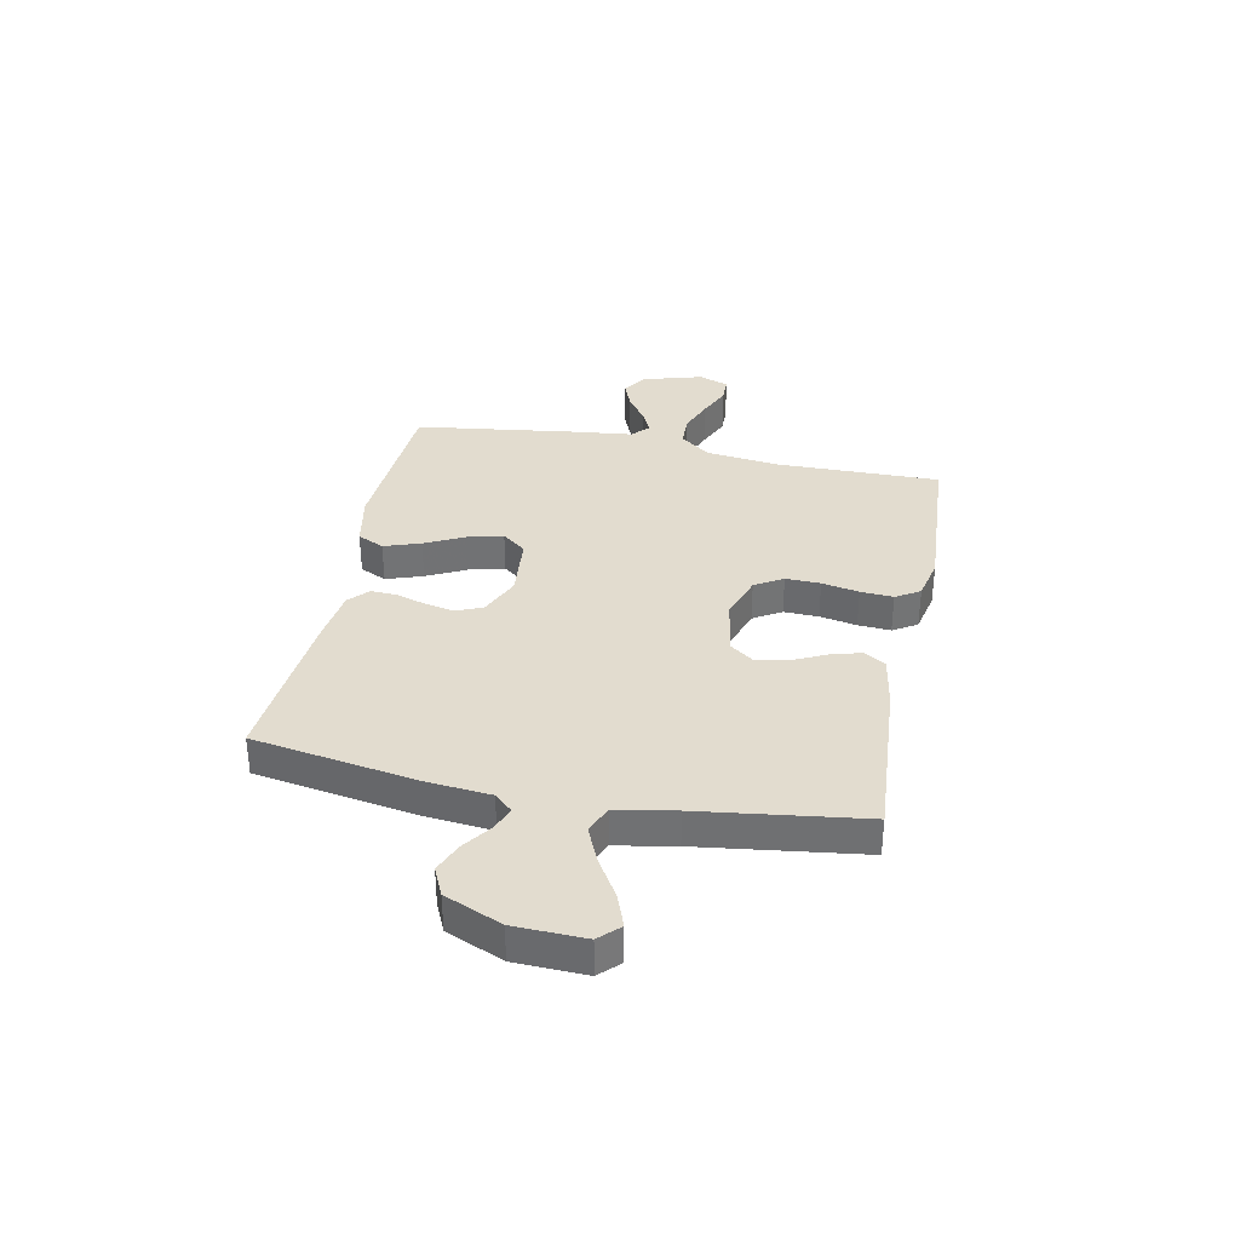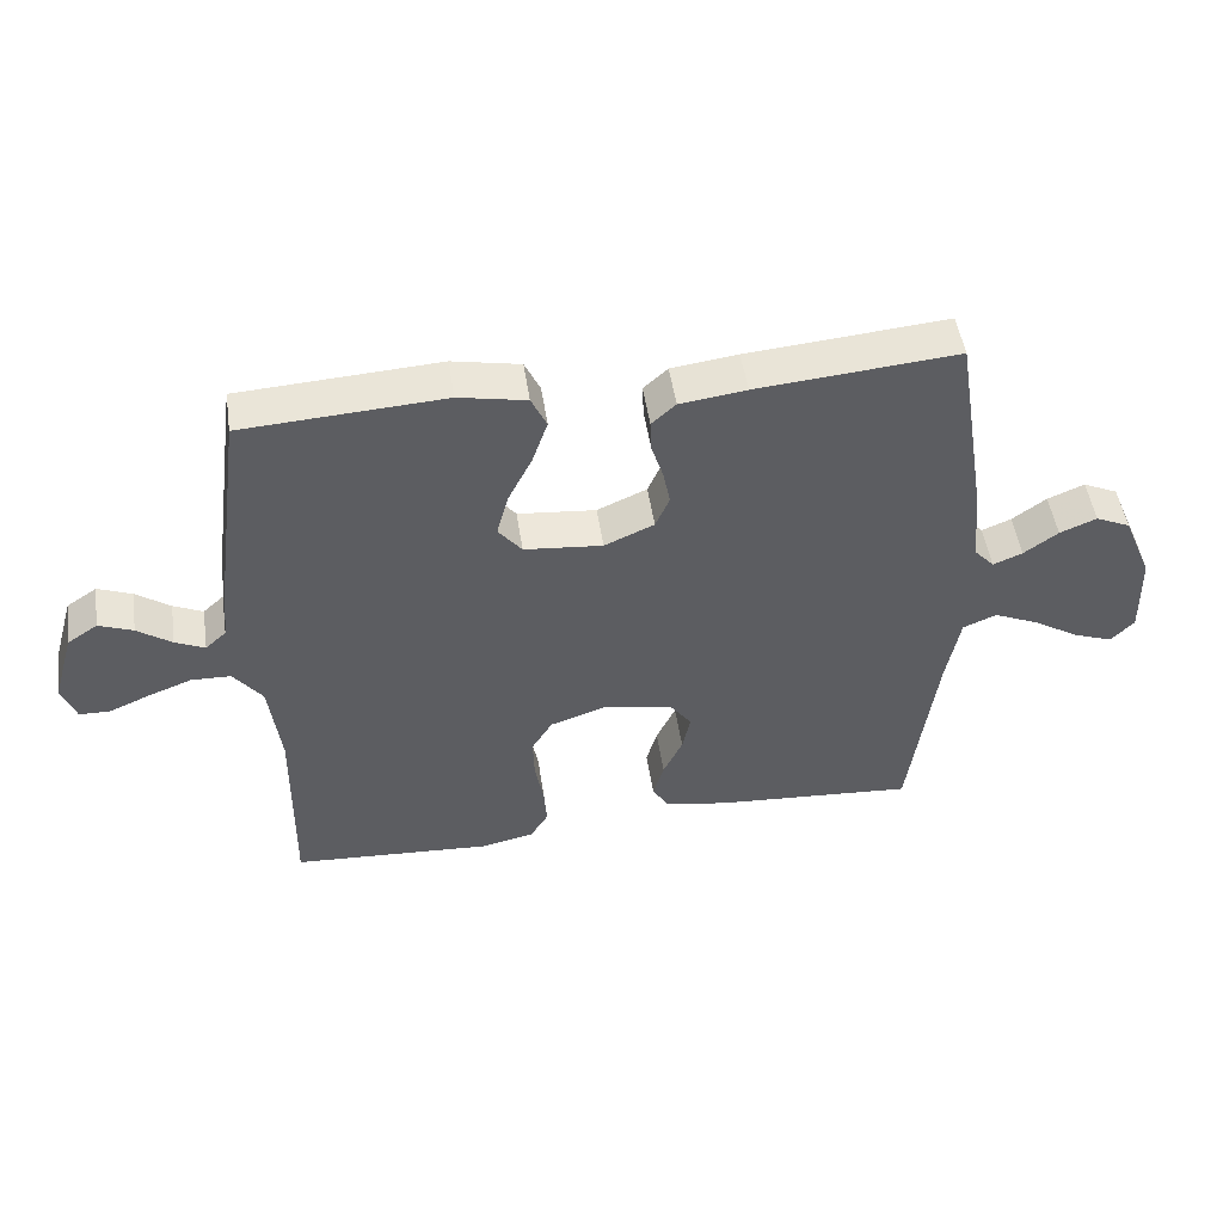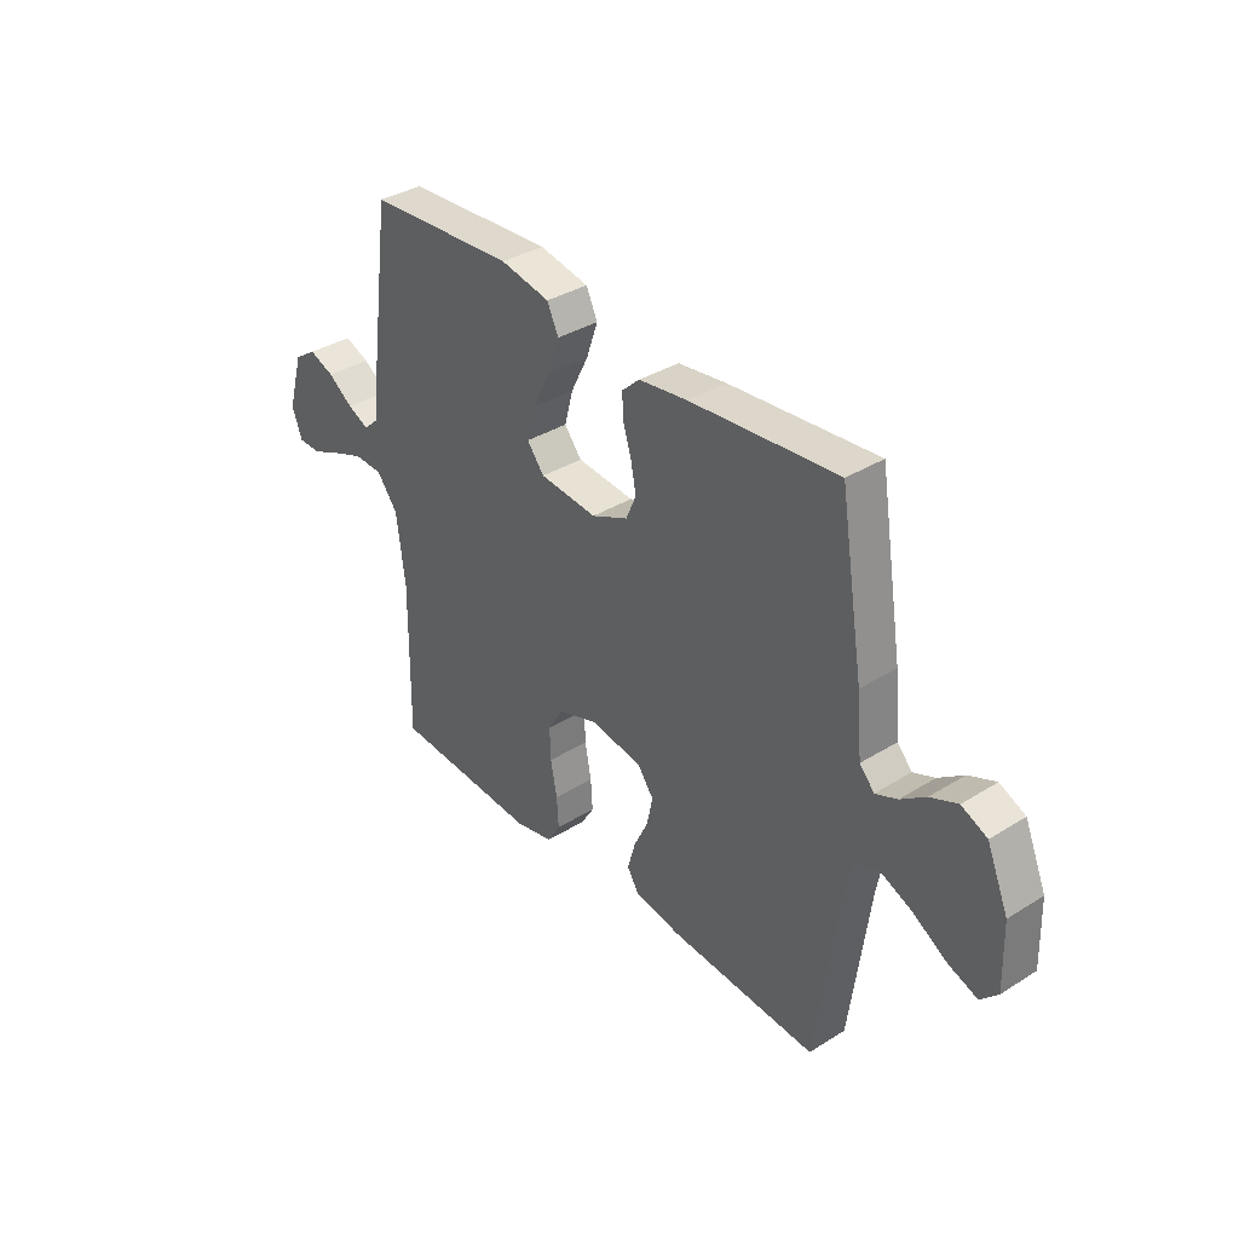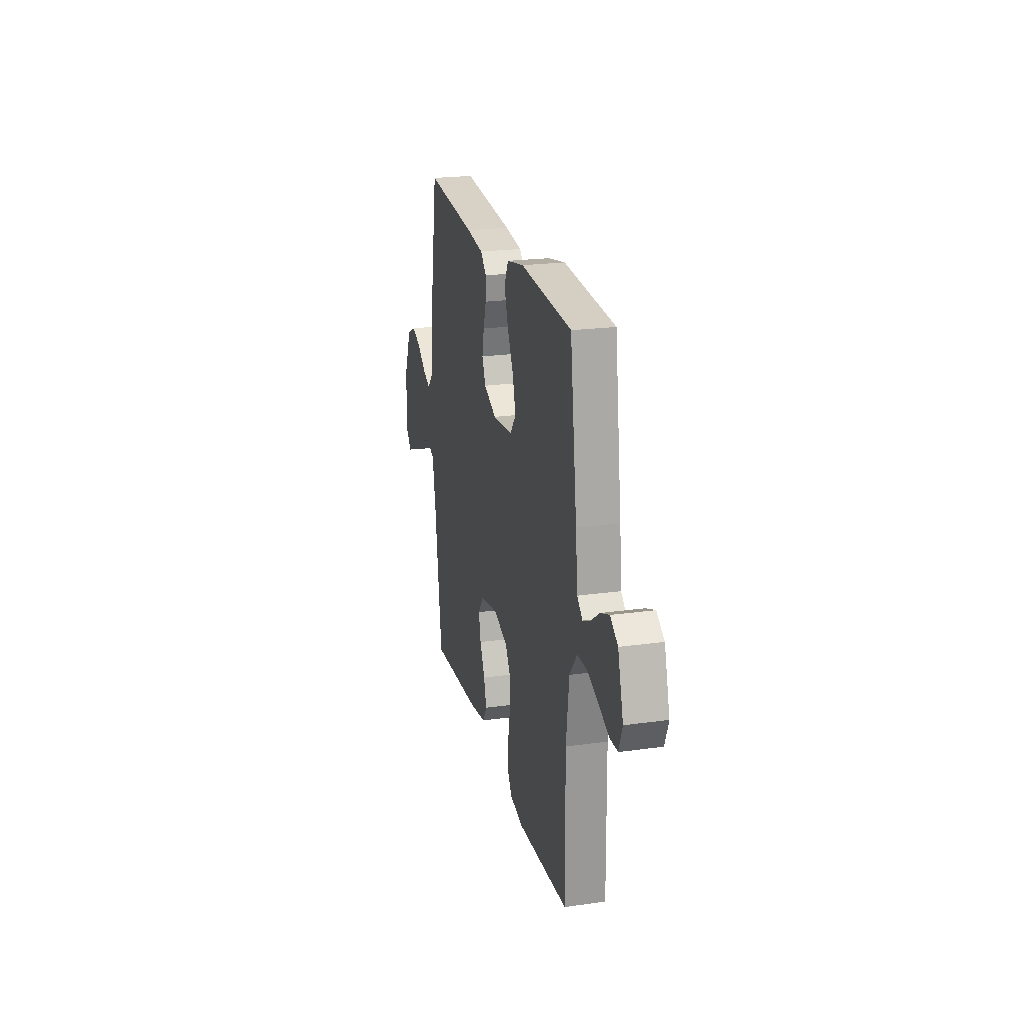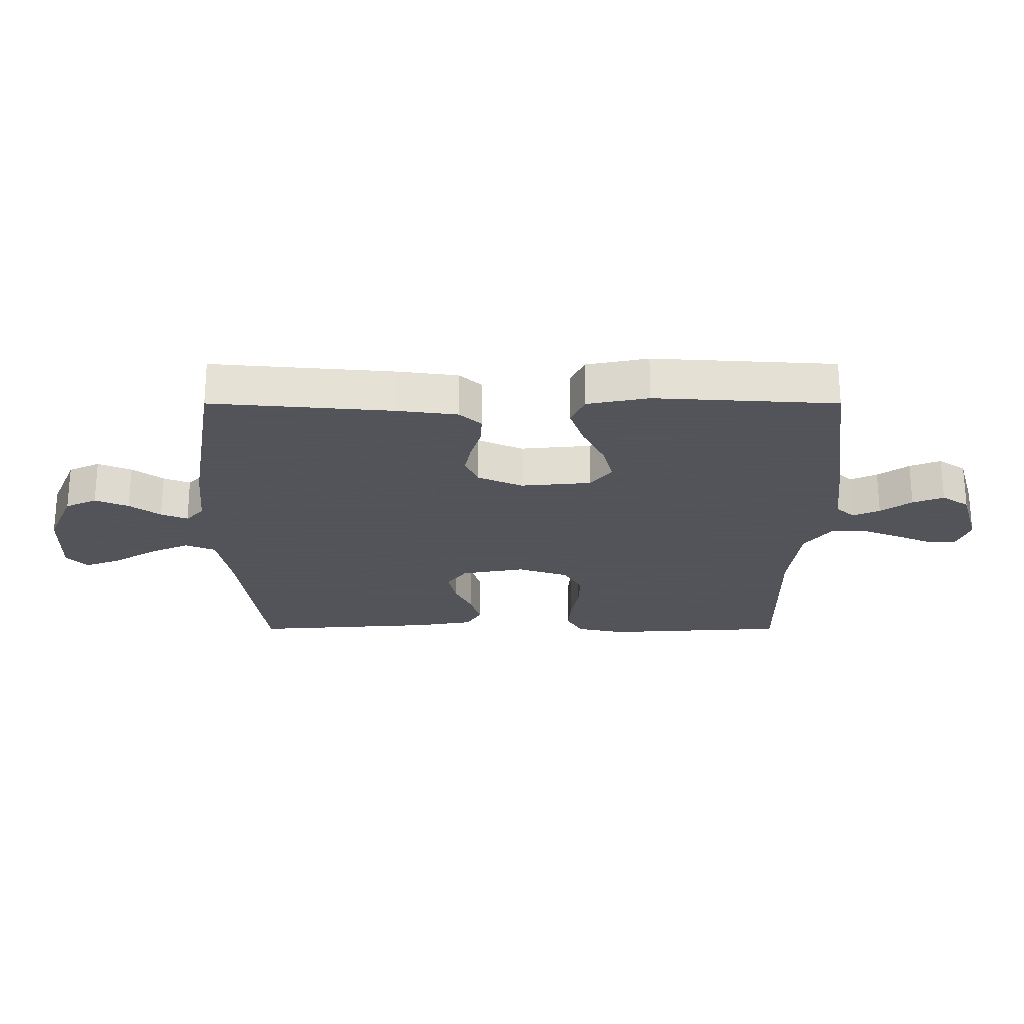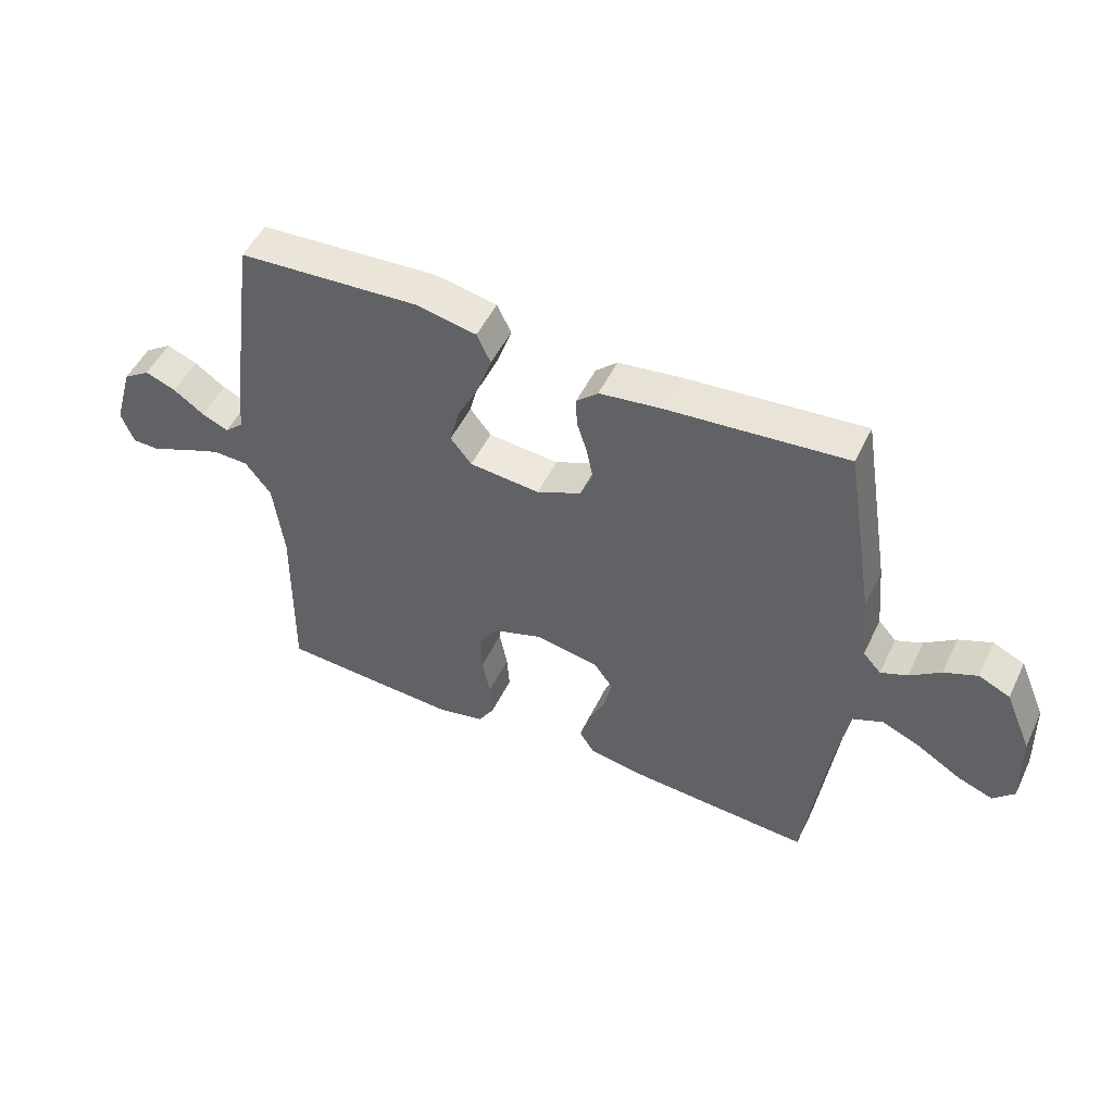
<metadata>
{"format":"obj","ext":"obj","renderer":"f3d","projection":"perspective","resolution":1024,"background":"white","views":[{"elev":34.7,"azim":101.4,"up":"+Y"},{"elev":49.7,"azim":-8.5,"up":"+Z"},{"elev":35.6,"azim":50.6,"up":"+Z"},{"elev":22.3,"azim":-103.6,"up":"+Z"},{"elev":66.1,"azim":180.0,"up":"+Z"},{"elev":50.5,"azim":25.2,"up":"+Z"}]}
</metadata>
<code>
v 0.5 0.07 0.5
v 0.549 0.07 0.2
v 0.56 0.07 0.083
v 0.59 0.07 0.05
v 0.634 0.07 0.068
v 0.685 0.07 0.105
v 0.74 0.07 0.128
v 0.792 0.07 0.104
v 0.836 0.07 0
v 0.84 0.07 -0.129
v 0.805 0.07 -0.165
v 0.746 0.07 -0.143
v 0.676 0.07 -0.1
v 0.61 0.07 -0.071
v 0.56 0.07 -0.092
v 0.54 0.07 -0.2
v 0.5 0.07 -0.5
v 0.2 0.07 -0.479
v 0.105 0.07 -0.463
v 0.08 0.07 -0.423
v 0.096 0.07 -0.367
v 0.125 0.07 -0.306
v 0.137 0.07 -0.249
v 0.105 0.07 -0.205
v 0 0.07 -0.186
v -0.083 0.07 -0.214
v -0.114 0.07 -0.265
v -0.112 0.07 -0.329
v -0.099 0.07 -0.397
v -0.095 0.07 -0.457
v -0.122 0.07 -0.501
v -0.2 0.07 -0.518
v -0.5 0.07 -0.5
v -0.496 0.07 -0.2
v -0.513 0.07 -0.063
v -0.556 0.07 -0.007
v -0.615 0.07 -0.005
v -0.68 0.07 -0.03
v -0.74 0.07 -0.056
v -0.786 0.07 -0.055
v -0.807 0.07 0
v -0.775 0.07 0.11
v -0.73 0.07 0.14
v -0.679 0.07 0.12
v -0.628 0.07 0.084
v -0.584 0.07 0.064
v -0.553 0.07 0.092
v -0.541 0.07 0.2
v -0.5 0.07 0.5
v -0.2 0.07 0.518
v -0.099 0.07 0.498
v -0.076 0.07 0.449
v -0.099 0.07 0.382
v -0.135 0.07 0.31
v -0.152 0.07 0.245
v -0.117 0.07 0.201
v 0 0.07 0.19
v 0.074 0.07 0.223
v 0.095 0.07 0.271
v 0.084 0.07 0.326
v 0.067 0.07 0.38
v 0.065 0.07 0.428
v 0.101 0.07 0.461
v 0.2 0.07 0.474
v 0.5 0 0.5
v 0.549 0 0.2
v 0.56 0 0.083
v 0.59 0 0.05
v 0.634 0 0.068
v 0.685 0 0.105
v 0.74 0 0.128
v 0.792 0 0.104
v 0.836 0 0
v 0.84 0 -0.129
v 0.805 0 -0.165
v 0.746 0 -0.143
v 0.676 0 -0.1
v 0.61 0 -0.071
v 0.56 0 -0.092
v 0.54 0 -0.2
v 0.5 0 -0.5
v 0.2 0 -0.479
v 0.105 0 -0.463
v 0.08 0 -0.423
v 0.096 0 -0.367
v 0.125 0 -0.306
v 0.137 0 -0.249
v 0.105 0 -0.205
v 0 0 -0.186
v -0.083 0 -0.214
v -0.114 0 -0.265
v -0.112 0 -0.329
v -0.099 0 -0.397
v -0.095 0 -0.457
v -0.122 0 -0.501
v -0.2 0 -0.518
v -0.5 0 -0.5
v -0.496 0 -0.2
v -0.513 0 -0.063
v -0.556 0 -0.007
v -0.615 0 -0.005
v -0.68 0 -0.03
v -0.74 0 -0.056
v -0.786 0 -0.055
v -0.807 0 0
v -0.775 0 0.11
v -0.73 0 0.14
v -0.679 0 0.12
v -0.628 0 0.084
v -0.584 0 0.064
v -0.553 0 0.092
v -0.541 0 0.2
v -0.5 0 0.5
v -0.2 0 0.518
v -0.099 0 0.498
v -0.076 0 0.449
v -0.099 0 0.382
v -0.135 0 0.31
v -0.152 0 0.245
v -0.117 0 0.201
v 0 0 0.19
v 0.074 0 0.223
v 0.095 0 0.271
v 0.084 0 0.326
v 0.067 0 0.38
v 0.065 0 0.428
v 0.101 0 0.461
v 0.2 0 0.474
f 1 2 3
f 64 1 3
f 63 64 3
f 62 63 3
f 61 62 3
f 60 61 3
f 59 60 3 4
f 58 59 4
f 57 58 4
f 56 57 4
f 52 53 54
f 51 52 54
f 50 51 54
f 49 50 54
f 48 49 54
f 47 48 54
f 46 47 54 55
f 43 44 45
f 42 43 45
f 41 42 45
f 40 41 45
f 39 40 45
f 38 39 45
f 37 38 45 46
f 46 55 56
f 37 46 56
f 36 37 56
f 32 33 34
f 31 32 34
f 30 31 34
f 29 30 34
f 28 29 34
f 27 28 34 35
f 35 36 56
f 27 35 56
f 26 27 56
f 20 21 22
f 19 20 22
f 18 19 22
f 17 18 22
f 16 17 22
f 15 16 22 23
f 14 15 23 24
f 11 12 13
f 10 11 13
f 9 10 13
f 8 9 13
f 7 8 13
f 6 7 13
f 5 6 13
f 4 5 13 14
f 25 26 56 4
f 4 14 24 25
f 67 66 65
f 67 65 128
f 67 128 127
f 67 127 126
f 67 126 125
f 67 125 124
f 68 67 124 123
f 68 123 122
f 68 122 121
f 68 121 120
f 118 117 116
f 118 116 115
f 118 115 114
f 118 114 113
f 118 113 112
f 118 112 111
f 119 118 111 110
f 109 108 107
f 109 107 106
f 109 106 105
f 109 105 104
f 109 104 103
f 109 103 102
f 110 109 102 101
f 120 119 110
f 120 110 101
f 120 101 100
f 98 97 96
f 98 96 95
f 98 95 94
f 98 94 93
f 98 93 92
f 99 98 92 91
f 120 100 99
f 120 99 91
f 120 91 90
f 86 85 84
f 86 84 83
f 86 83 82
f 86 82 81
f 86 81 80
f 87 86 80 79
f 88 87 79 78
f 77 76 75
f 77 75 74
f 77 74 73
f 77 73 72
f 77 72 71
f 77 71 70
f 77 70 69
f 78 77 69 68
f 68 120 90 89
f 89 88 78 68
f 1 65 66 2
f 2 66 67 3
f 3 67 68 4
f 4 68 69 5
f 5 69 70 6
f 6 70 71 7
f 7 71 72 8
f 8 72 73 9
f 9 73 74 10
f 10 74 75 11
f 11 75 76 12
f 12 76 77 13
f 13 77 78 14
f 14 78 79 15
f 15 79 80 16
f 16 80 81 17
f 17 81 82 18
f 18 82 83 19
f 19 83 84 20
f 20 84 85 21
f 21 85 86 22
f 22 86 87 23
f 23 87 88 24
f 24 88 89 25
f 25 89 90 26
f 26 90 91 27
f 27 91 92 28
f 28 92 93 29
f 29 93 94 30
f 30 94 95 31
f 31 95 96 32
f 32 96 97 33
f 33 97 98 34
f 34 98 99 35
f 35 99 100 36
f 36 100 101 37
f 37 101 102 38
f 38 102 103 39
f 39 103 104 40
f 40 104 105 41
f 41 105 106 42
f 42 106 107 43
f 43 107 108 44
f 44 108 109 45
f 45 109 110 46
f 46 110 111 47
f 47 111 112 48
f 48 112 113 49
f 49 113 114 50
f 50 114 115 51
f 51 115 116 52
f 52 116 117 53
f 53 117 118 54
f 54 118 119 55
f 55 119 120 56
f 56 120 121 57
f 57 121 122 58
f 58 122 123 59
f 59 123 124 60
f 60 124 125 61
f 61 125 126 62
f 62 126 127 63
f 63 127 128 64
f 64 128 65 1

</code>
